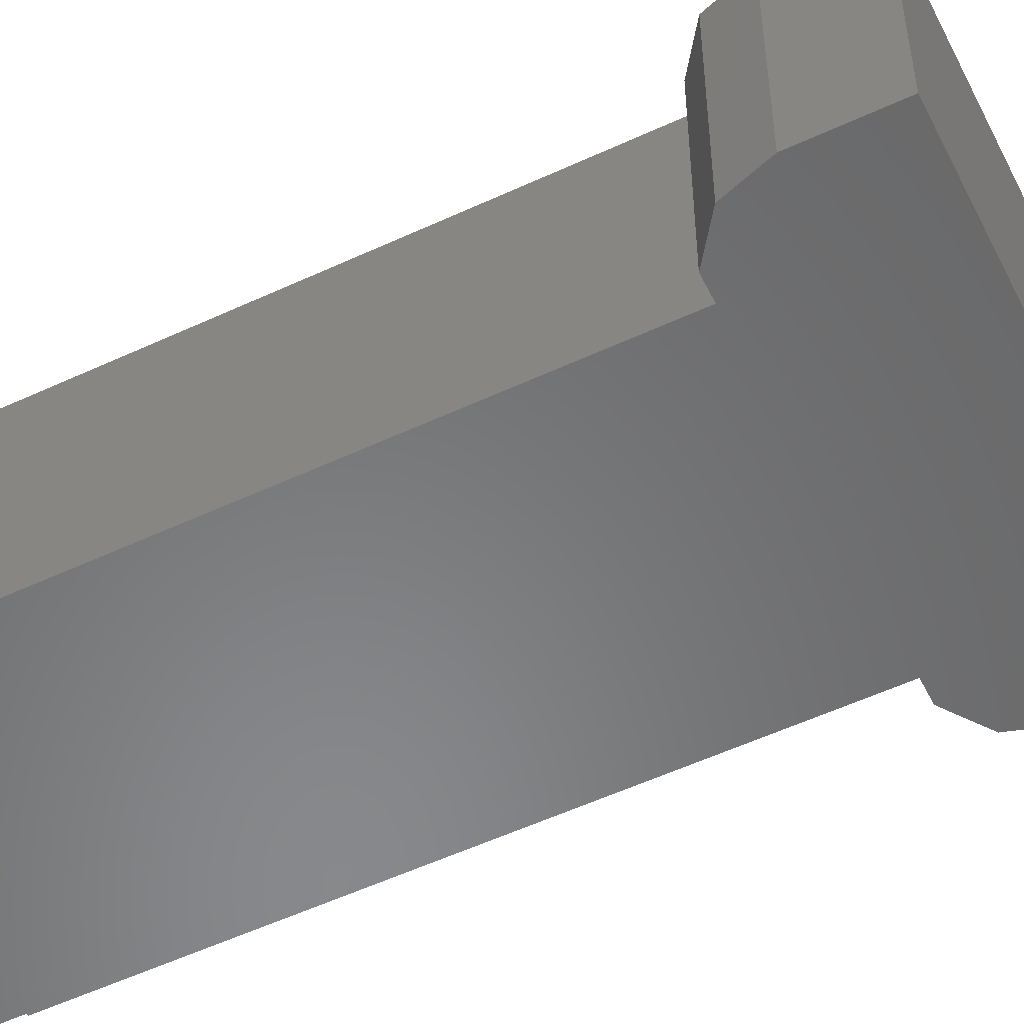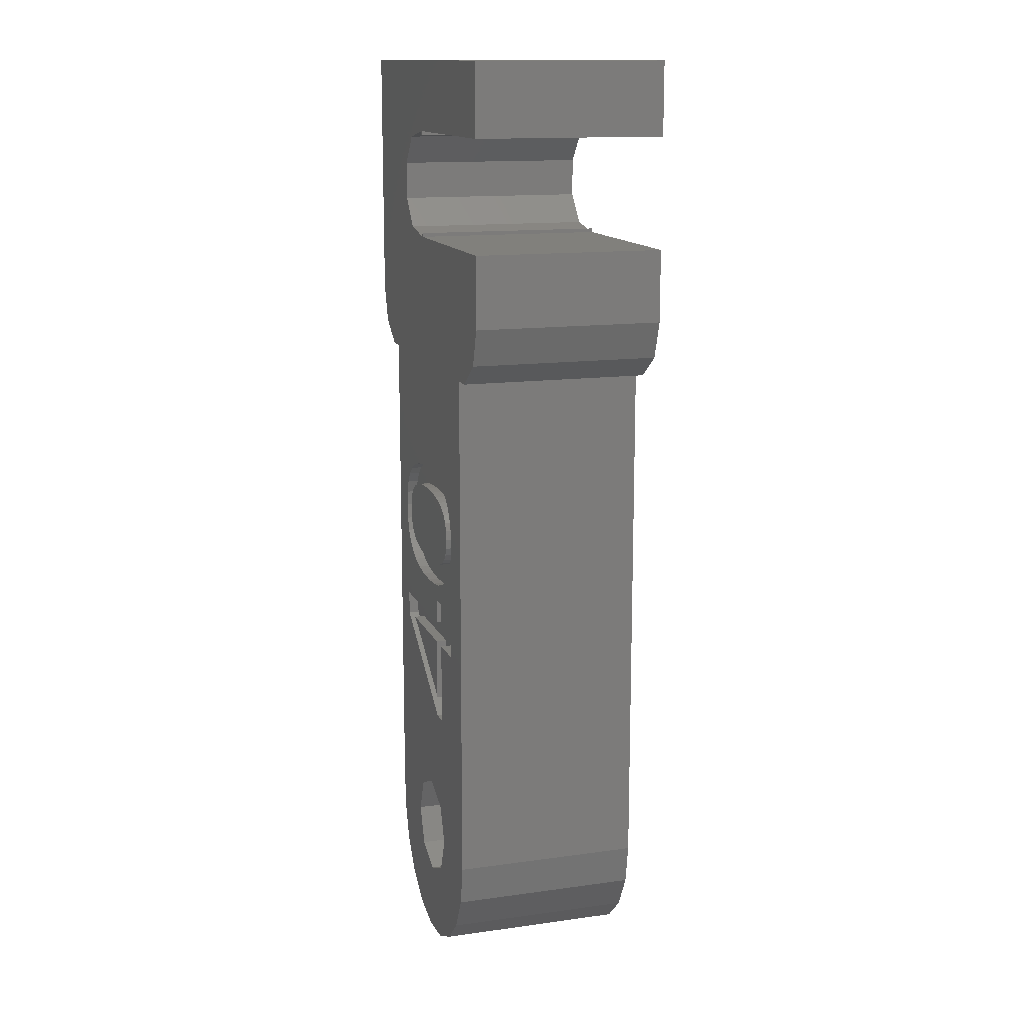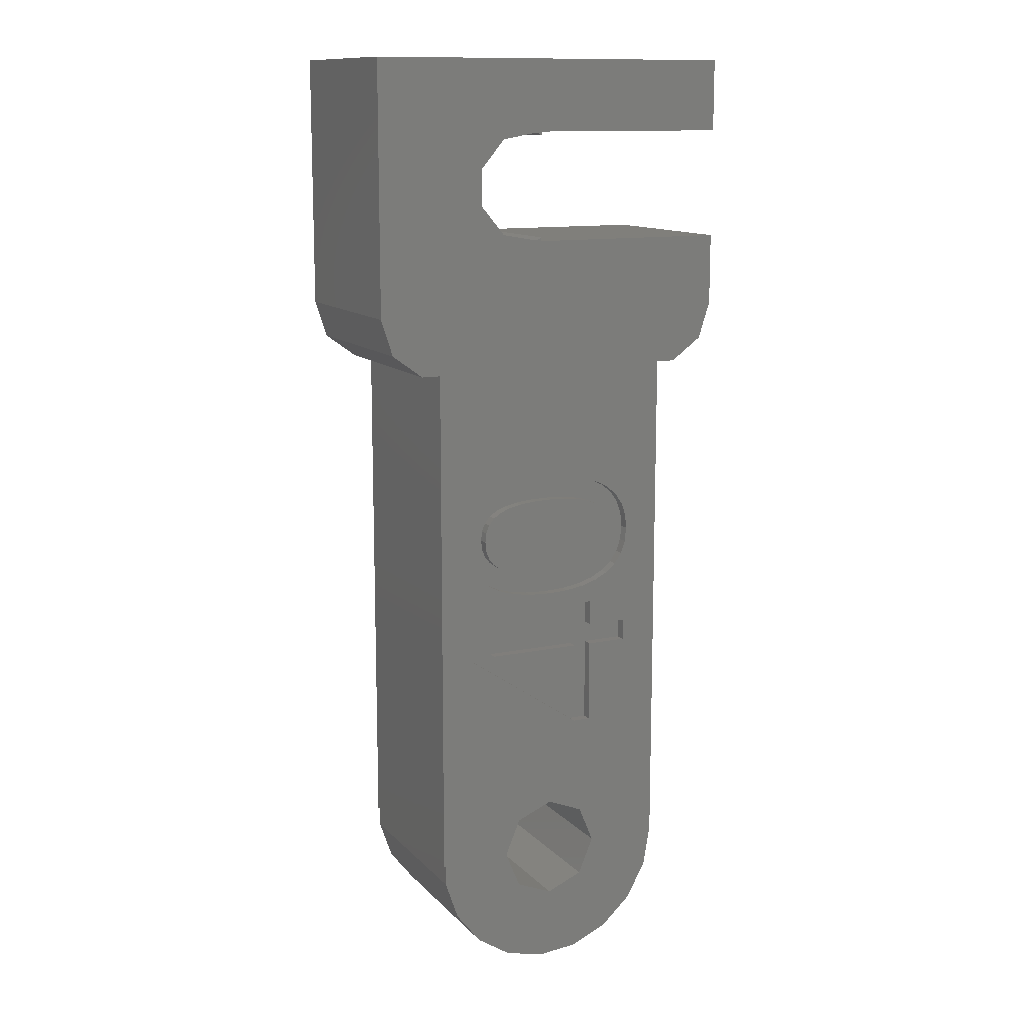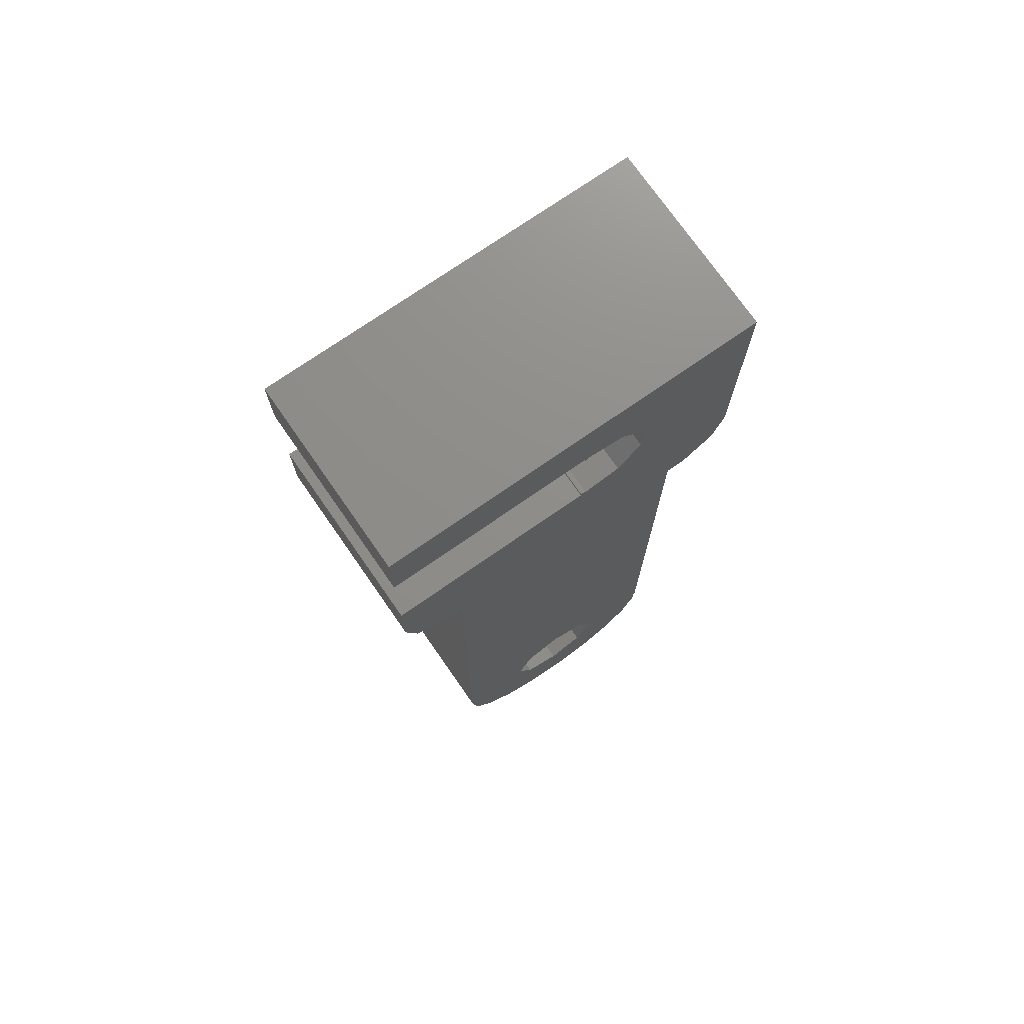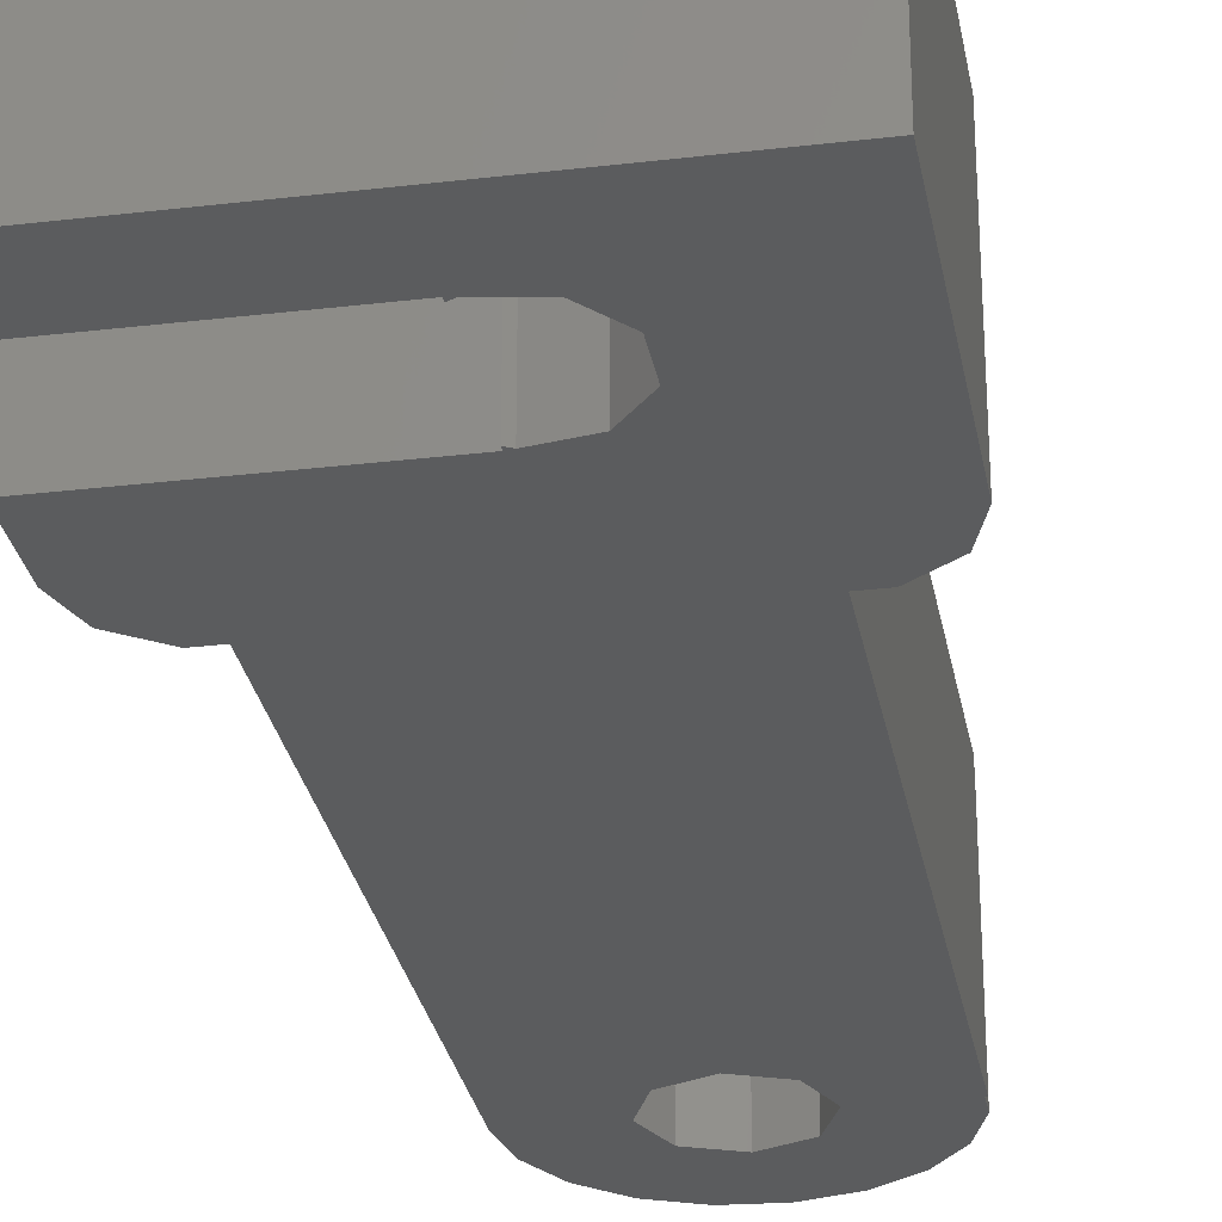
<metadata>
{"format":"stl","ext":"stl","renderer":"f3d","projection":"perspective","resolution":1024,"background":"white","views":[{"elev":-54.9,"azim":116.2,"up":"+Z"},{"elev":13.8,"azim":72.8,"up":"+Y"},{"elev":12.5,"azim":-25.8,"up":"+Y"},{"elev":74.0,"azim":145.2,"up":"+Y"},{"elev":-28.5,"azim":-169.9,"up":"+Z"}]}
</metadata>
<code>
# stl→obj: 260 verts, 520 faces
v -9 8 -4.5
v -9 20 4.5
v -9 20 -4.5
v -9 8 4.5
v -0.6 11.58 4.5
v -0.8485 11.44 4.5
v -0.6 11.4 4.5
v 1.806 -6.115 4.5
v 2.255 -6.993 4.5
v 2.565 -5.882 4.5
v 1.388 -6.993 4.5
v 0.9176 -6.254 4.5
v -0.1008 -6.301 4.5
v 1.388 -8.201 4.5
v -1.139 -6.255 4.5
v -4.397 -8.201 4.5
v -2.039 -6.12 4.5
v -2.799 -5.894 4.5
v -3.421 -5.577 4.5
v -3.904 -5.163 4.5
v -4.249 -4.644 4.5
v -4.526 -3.292 4.5
v -4.457 -4.021 4.5
v 4.042 -4.627 4.5
v 4.202 -8.201 4.5
v 4.253 -4.024 4.5
v 3.689 -5.138 4.5
v 3.195 -5.556 4.5
v 2.255 -8.201 4.5
v 6 5.147 4.5
v 9 8 4.5
v 9 11.4 4.5
v 8.427 6.237 4.5
v 6.927 5.147 4.5
v 6 -20 4.5
v 2.255 -13.29 4.5
v 4.202 -9.239 4.5
v 4.324 -3.328 4.5
v 4.253 -2.632 4.5
v 4.04 -2.026 4.5
v 3.685 -1.511 4.5
v 3.189 -1.086 4.5
v 2.557 -0.7532 4.5
v 1.799 -0.5157 4.5
v -0.1008 -0.3258 4.5
v 0.9127 -0.3732 4.5
v -6 5.147 4.5
v -1.129 -0.371 4.5
v -2.6 11.75 4.5
v -2.023 -0.5066 4.5
v -2.783 -0.7326 4.5
v -3.743 13.11 4.5
v -3.409 -1.049 4.5
v 1.768 -18.23 4.5
v 2.5 -20 4.5
v 5.675 -21.95 4.5
v 1.768 -21.77 4.5
v 4.735 -23.69 4.5
v 2.255 -9.239 4.5
v 1.401 -13.29 4.5
v 0 -17.5 4.5
v -1.768 -18.23 4.5
v -4.397 -9.355 4.5
v -5.918 -20 4.5
v -2.5 -20 4.5
v -5.918 -20.99 4.5
v -6 -20 4.5
v 3.282 -25.02 4.5
v 1.473 -25.82 4.5
v 0 -22.5 4.5
v -0.4955 -25.98 4.5
v -2.41 -25.49 4.5
v -1.768 -21.77 4.5
v -4.064 -24.41 4.5
v -5.277 -22.86 4.5
v 9 20 4.5
v -0.6 16.6 4.5
v 9 16.6 4.5
v -0.8485 16.56 4.5
v -0.6 16.42 4.5
v -3.743 14.89 4.5
v -3.897 -1.46 4.5
v -4.246 -1.971 4.5
v -4.456 -2.582 4.5
v -8.427 6.237 4.5
v -2.6 16.25 4.5
v -6.927 5.147 4.5
v 2.56 -1.894 4.5
v 3.427 -3.316 4.5
v 3.373 -2.863 4.5
v 2.578 -4.741 4.5
v 3.374 -3.772 4.5
v 2.939 -2.152 4.5
v 3.21 -2.476 4.5
v 2.95 -4.484 4.5
v 3.215 -4.161 4.5
v 2.093 -4.938 4.5
v 2.069 -1.697 4.5
v 1.484 -5.078 4.5
v 1.462 -1.555 4.5
v 0.7532 -5.162 4.5
v 0.7383 -1.471 4.5
v -0.1008 -1.443 4.5
v -0.1008 -5.19 4.5
v -0.9675 -1.469 4.5
v -0.9774 -5.162 4.5
v -1.706 -1.55 4.5
v -1.721 -5.079 4.5
v -2.316 -1.685 4.5
v -2.332 -4.941 4.5
v -2.798 -1.873 4.5
v -2.811 -4.747 4.5
v -3.582 -2.832 4.5
v -3.164 -2.123 4.5
v -3.635 -3.292 4.5
v -3.425 -2.443 4.5
v -3.583 -3.763 4.5
v -3.171 -4.491 4.5
v -3.429 -4.162 4.5
v 1.388 -9.239 4.5
v 1.266 -12.18 4.5
v 1.388 -12.28 4.5
v 0.8146 -11.85 4.5
v -2.432 -9.647 4.5
v -2.501 -9.603 4.5
v -2.591 -9.548 4.5
v -2.702 -9.484 4.5
v -2.835 -9.409 4.5
v -2.963 -9.339 4.5
v -3.059 -9.287 4.5
v -3.125 -9.254 4.5
v -3.158 -9.239 4.5
v 9 11.4 -4.5
v 9 8 -4.5
v 9 20 -4.5
v 9 16.6 -4.5
v 5.675 -21.95 -4.5
v 1.768 -21.77 -4.5
v 2.5 -20 -4.5
v 1.473 -25.82 -4.5
v 3.282 -25.02 -4.5
v 0 -22.5 -4.5
v -0.4955 -25.98 -4.5
v -2.41 -25.49 -4.5
v -1.768 -21.77 -4.5
v -4.064 -24.41 -4.5
v -1.768 -18.23 -4.5
v -3.743 13.11 -4.5
v -2.6 11.75 -4.5
v -5.277 -22.86 -4.5
v -6 5.147 -4.5
v -2.5 -20 -4.5
v -0.6 16.42 -4.5
v -0.8485 16.56 -4.5
v -0.6 16.6 -4.5
v 6 -20 -4.5
v 6 5.147 -4.5
v 8.427 6.237 -4.5
v 6.927 5.147 -4.5
v 4.735 -23.69 -4.5
v 1.768 -18.23 -4.5
v 0 -17.5 -4.5
v -0.6 11.4 -4.5
v -0.8485 11.44 -4.5
v -0.6 11.58 -4.5
v -5.918 -20 -4.5
v -2.6 16.25 -4.5
v -5.918 -20.99 -4.5
v -6 -20 -4.5
v -8.427 6.237 -4.5
v -6.927 5.147 -4.5
v -3.743 14.89 -4.5
v 4.324 -3.328 4
v 3.373 -2.863 4
v 3.427 -3.316 4
v 4.04 -2.026 4
v 3.21 -2.476 4
v 2.939 -2.152 4
v 3.685 -1.511 4
v 3.189 -1.086 4
v 2.56 -1.894 4
v 2.557 -0.7532 4
v 2.069 -1.697 4
v 1.799 -0.5157 4
v 1.462 -1.555 4
v 0.9127 -0.3732 4
v 0.7383 -1.471 4
v -0.1008 -0.3258 4
v -0.1008 -1.443 4
v -0.9675 -1.469 4
v -1.129 -0.371 4
v -1.706 -1.55 4
v -2.023 -0.5066 4
v -2.316 -1.685 4
v -2.783 -0.7326 4
v -2.798 -1.873 4
v -3.409 -1.049 4
v -3.164 -2.123 4
v -3.897 -1.46 4
v -3.425 -2.443 4
v -4.246 -1.971 4
v -4.456 -2.582 4
v 4.253 -2.632 4
v 3.374 -3.772 4
v 4.253 -4.024 4
v 3.215 -4.161 4
v 4.042 -4.627 4
v 3.689 -5.138 4
v 2.95 -4.484 4
v 3.195 -5.556 4
v 2.578 -4.741 4
v 2.565 -5.882 4
v 2.093 -4.938 4
v 1.806 -6.115 4
v 1.484 -5.078 4
v 0.9176 -6.254 4
v 0.7532 -5.162 4
v -0.1008 -6.301 4
v -0.1008 -5.19 4
v -0.9774 -5.162 4
v -1.139 -6.255 4
v -1.721 -5.079 4
v -2.039 -6.12 4
v -2.332 -4.941 4
v -2.799 -5.894 4
v -2.811 -4.747 4
v -3.421 -5.577 4
v -3.171 -4.491 4
v -4.249 -4.644 4
v -3.429 -4.162 4
v -4.457 -4.021 4
v -3.583 -3.763 4
v -4.526 -3.292 4
v -3.635 -3.292 4
v -3.582 -2.832 4
v -3.904 -5.163 4
v 1.388 -8.201 4
v -3.158 -9.239 4
v 1.388 -9.239 4
v -4.397 -8.201 4
v 2.255 -8.201 4
v 2.255 -6.993 4
v 2.255 -9.239 4
v 1.388 -12.28 4
v 1.388 -6.993 4
v 2.255 -13.29 4
v 1.401 -13.29 4
v 1.266 -12.18 4
v 0.8146 -11.85 4
v -2.432 -9.647 4
v -4.397 -9.355 4
v -2.501 -9.603 4
v -2.591 -9.548 4
v -2.702 -9.484 4
v -2.835 -9.409 4
v -2.963 -9.339 4
v -3.059 -9.287 4
v -3.125 -9.254 4
v 4.202 -9.239 4
v 4.202 -8.201 4
f 1 2 3
f 2 1 4
f 5 6 7
f 8 9 10
f 8 11 9
f 12 11 8
f 13 11 12
f 11 13 14
f 15 14 13
f 16 15 17
f 16 17 18
f 16 18 19
f 15 16 14
f 20 16 19
f 21 16 20
f 22 16 23
f 23 16 21
f 24 25 26
f 27 25 24
f 28 25 27
f 9 28 10
f 28 9 25
f 25 9 29
f 30 31 32
f 31 30 33
f 33 30 34
f 25 35 30
f 36 35 37
f 25 30 38
f 30 39 38
f 30 40 39
f 30 41 40
f 30 42 41
f 30 43 42
f 7 30 32
f 30 44 43
f 45 30 7
f 30 46 44
f 30 45 46
f 47 7 6
f 7 47 45
f 45 47 48
f 47 6 49
f 48 47 50
f 50 47 51
f 4 49 52
f 51 47 53
f 25 38 26
f 35 25 37
f 54 35 36
f 55 35 54
f 56 57 58
f 36 37 59
f 57 56 55
f 35 55 56
f 60 54 36
f 60 61 54
f 60 62 61
f 63 62 60
f 64 62 63
f 62 64 65
f 47 16 22
f 66 65 64
f 16 67 63
f 58 57 68
f 57 69 68
f 70 69 57
f 70 71 69
f 72 70 73
f 70 72 71
f 74 73 65
f 73 74 72
f 65 66 75
f 63 67 64
f 76 77 78
f 77 79 80
f 2 77 76
f 77 2 79
f 4 52 81
f 53 47 82
f 82 47 83
f 83 47 84
f 65 75 74
f 84 47 22
f 16 47 67
f 49 4 47
f 85 47 4
f 79 2 86
f 2 81 86
f 4 81 2
f 47 85 87
f 88 89 90
f 89 91 92
f 93 90 94
f 92 95 96
f 88 90 93
f 92 91 95
f 89 88 91
f 88 97 91
f 98 97 88
f 98 99 97
f 100 99 98
f 100 101 99
f 102 101 100
f 103 101 102
f 103 104 101
f 105 104 103
f 105 106 104
f 107 106 105
f 107 108 106
f 109 108 107
f 109 110 108
f 111 110 109
f 111 112 110
f 113 111 114
f 111 115 112
f 113 114 116
f 117 112 115
f 111 113 115
f 112 117 118
f 118 117 119
f 120 121 122
f 120 123 121
f 120 124 123
f 120 125 124
f 120 126 125
f 120 127 126
f 120 128 127
f 120 129 128
f 120 130 129
f 120 131 130
f 131 120 132
f 31 133 32
f 133 31 134
f 78 135 76
f 135 78 136
f 135 2 76
f 2 135 3
f 137 138 139
f 140 138 141
f 140 142 138
f 143 142 140
f 144 142 143
f 142 144 145
f 146 145 144
f 147 148 149
f 150 145 146
f 147 151 148
f 145 150 152
f 153 154 155
f 139 156 137
f 157 134 158
f 157 158 159
f 134 157 133
f 138 137 160
f 138 160 141
f 156 139 161
f 156 161 157
f 162 157 161
f 157 163 133
f 147 157 162
f 163 164 165
f 157 164 163
f 157 147 149
f 166 147 152
f 157 149 164
f 155 135 136
f 3 155 154
f 3 154 167
f 168 152 150
f 152 168 166
f 169 147 166
f 147 169 151
f 1 148 151
f 170 151 171
f 151 170 1
f 148 1 172
f 155 3 135
f 172 3 167
f 3 172 1
f 171 47 87
f 47 171 151
f 170 87 85
f 87 170 171
f 170 4 1
f 4 170 85
f 33 134 31
f 134 33 158
f 159 33 34
f 33 159 158
f 157 34 30
f 34 157 159
f 168 64 166
f 64 168 66
f 140 68 69
f 68 140 141
f 144 71 72
f 71 144 143
f 150 66 168
f 66 150 75
f 146 72 74
f 72 146 144
f 146 75 150
f 75 146 74
f 141 58 68
f 58 141 160
f 56 156 35
f 156 56 137
f 143 69 71
f 69 143 140
f 58 137 56
f 137 58 160
f 169 47 151
f 47 169 67
f 35 157 30
f 157 35 156
f 169 64 67
f 64 169 166
f 139 54 161
f 54 139 55
f 65 147 62
f 147 65 152
f 138 70 57
f 70 138 142
f 147 61 62
f 61 147 162
f 162 54 61
f 54 162 161
f 138 55 139
f 55 138 57
f 142 73 70
f 73 142 145
f 73 152 65
f 152 73 145
f 52 172 81
f 172 52 148
f 167 79 86
f 79 167 154
f 154 80 79
f 80 154 153
f 81 167 86
f 167 81 172
f 165 6 5
f 6 165 164
f 49 148 52
f 148 49 149
f 164 49 6
f 49 164 149
f 80 155 77
f 155 80 153
f 7 165 5
f 165 7 163
f 133 7 32
f 7 133 163
f 155 78 77
f 78 155 136
f 173 174 175
f 176 177 174
f 178 179 180
f 179 178 177
f 180 181 178
f 182 181 180
f 182 183 181
f 184 183 182
f 184 185 183
f 186 185 184
f 186 187 185
f 188 187 186
f 188 189 187
f 188 190 189
f 191 190 188
f 191 192 190
f 193 192 191
f 193 194 192
f 195 194 193
f 195 196 194
f 197 196 195
f 196 197 198
f 199 198 197
f 198 199 200
f 201 200 199
f 202 200 201
f 174 173 203
f 204 173 175
f 174 203 176
f 173 204 205
f 177 176 179
f 206 205 204
f 205 206 207
f 207 206 208
f 209 208 206
f 208 209 210
f 211 210 209
f 211 212 210
f 213 212 211
f 213 214 212
f 215 214 213
f 215 216 214
f 217 216 215
f 218 217 219
f 217 218 216
f 220 218 219
f 220 221 218
f 222 221 220
f 222 223 221
f 224 223 222
f 224 225 223
f 226 225 224
f 227 226 228
f 226 227 225
f 229 228 230
f 231 230 232
f 233 232 234
f 200 202 235
f 232 233 231
f 233 235 202
f 230 231 229
f 235 233 234
f 228 236 227
f 228 229 236
f 237 238 239
f 238 237 240
f 237 241 242
f 241 237 243
f 244 243 239
f 237 242 245
f 243 237 239
f 243 244 246
f 246 244 247
f 248 247 244
f 249 247 248
f 250 247 249
f 251 250 252
f 251 252 253
f 251 253 254
f 251 254 255
f 251 255 256
f 251 256 257
f 251 257 258
f 251 258 238
f 251 238 240
f 250 251 247
f 241 259 260
f 259 241 243
f 203 40 176
f 40 203 39
f 176 41 179
f 41 176 40
f 180 41 42
f 41 180 179
f 182 42 43
f 42 182 180
f 184 43 44
f 43 184 182
f 186 44 46
f 44 186 184
f 188 46 45
f 46 188 186
f 191 45 48
f 45 191 188
f 193 48 50
f 48 193 191
f 195 50 51
f 50 195 193
f 197 51 53
f 51 197 195
f 199 53 82
f 53 199 197
f 83 199 82
f 199 83 201
f 84 201 83
f 201 84 202
f 22 202 84
f 202 22 233
f 23 233 22
f 233 23 231
f 21 231 23
f 231 21 229
f 20 229 21
f 229 20 236
f 227 20 19
f 20 227 236
f 225 19 18
f 19 225 227
f 223 18 17
f 18 223 225
f 221 17 15
f 17 221 223
f 218 15 13
f 15 218 221
f 216 13 12
f 13 216 218
f 214 12 8
f 12 214 216
f 212 8 10
f 8 212 214
f 210 10 28
f 10 210 212
f 208 28 27
f 28 208 210
f 208 24 207
f 24 208 27
f 207 26 205
f 26 207 24
f 205 38 173
f 38 205 26
f 173 39 203
f 39 173 38
f 96 204 92
f 204 96 206
f 95 206 96
f 206 95 209
f 211 95 91
f 95 211 209
f 213 91 97
f 91 213 211
f 215 97 99
f 97 215 213
f 217 99 101
f 99 217 215
f 219 101 104
f 101 219 217
f 220 104 106
f 104 220 219
f 222 106 108
f 106 222 220
f 224 108 110
f 108 224 222
f 226 110 112
f 110 226 224
f 228 112 118
f 112 228 226
f 228 119 230
f 119 228 118
f 230 117 232
f 117 230 119
f 232 115 234
f 115 232 117
f 234 113 235
f 113 234 115
f 235 116 200
f 116 235 113
f 200 114 198
f 114 200 116
f 196 114 111
f 114 196 198
f 194 111 109
f 111 194 196
f 192 109 107
f 109 192 194
f 190 107 105
f 107 190 192
f 189 105 103
f 105 189 190
f 187 103 102
f 103 187 189
f 185 102 100
f 102 185 187
f 183 100 98
f 100 183 185
f 181 98 88
f 98 181 183
f 178 88 93
f 88 178 181
f 94 178 93
f 178 94 177
f 90 177 94
f 177 90 174
f 89 174 90
f 174 89 175
f 92 175 89
f 175 92 204
f 241 9 242
f 9 241 29
f 245 9 11
f 9 245 242
f 14 245 11
f 245 14 237
f 240 14 16
f 14 240 237
f 63 240 16
f 240 63 251
f 247 63 60
f 63 247 251
f 246 60 36
f 60 246 247
f 246 59 243
f 59 246 36
f 259 59 37
f 59 259 243
f 259 25 260
f 25 259 37
f 241 25 29
f 25 241 260
f 248 122 121
f 122 248 244
f 249 121 123
f 121 249 248
f 250 123 124
f 123 250 249
f 252 124 125
f 124 252 250
f 253 125 126
f 125 253 252
f 254 126 127
f 126 254 253
f 255 127 128
f 127 255 254
f 256 128 129
f 128 256 255
f 257 129 130
f 129 257 256
f 258 130 131
f 130 258 257
f 238 131 132
f 131 238 258
f 239 132 120
f 132 239 238
f 122 239 120
f 239 122 244

</code>
